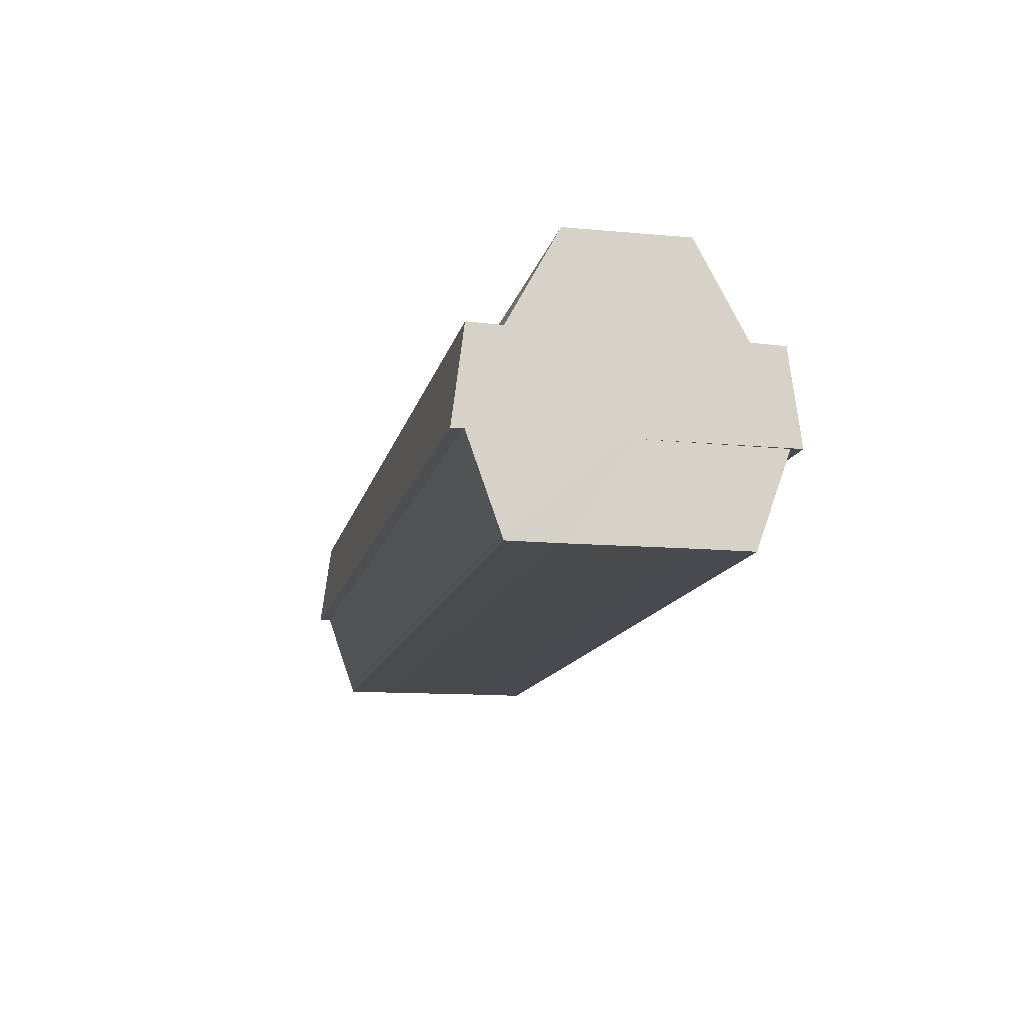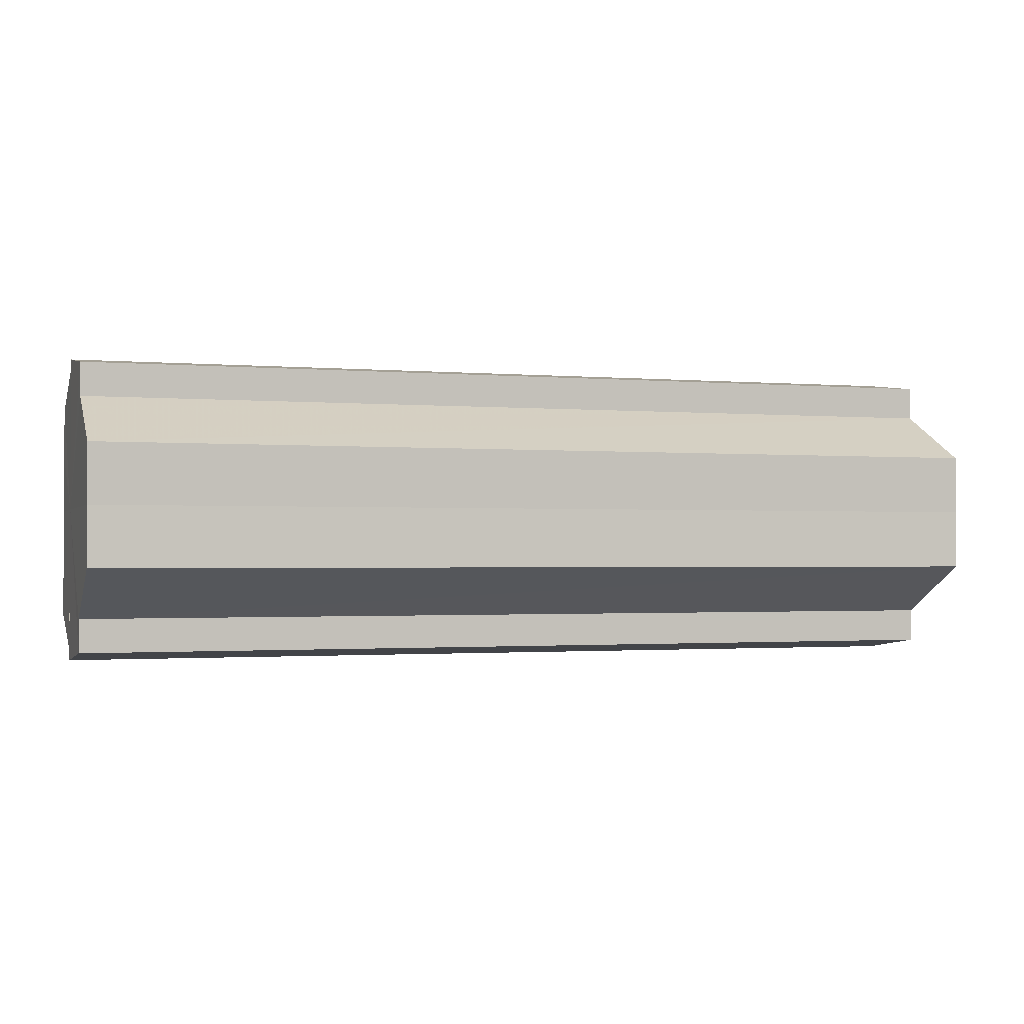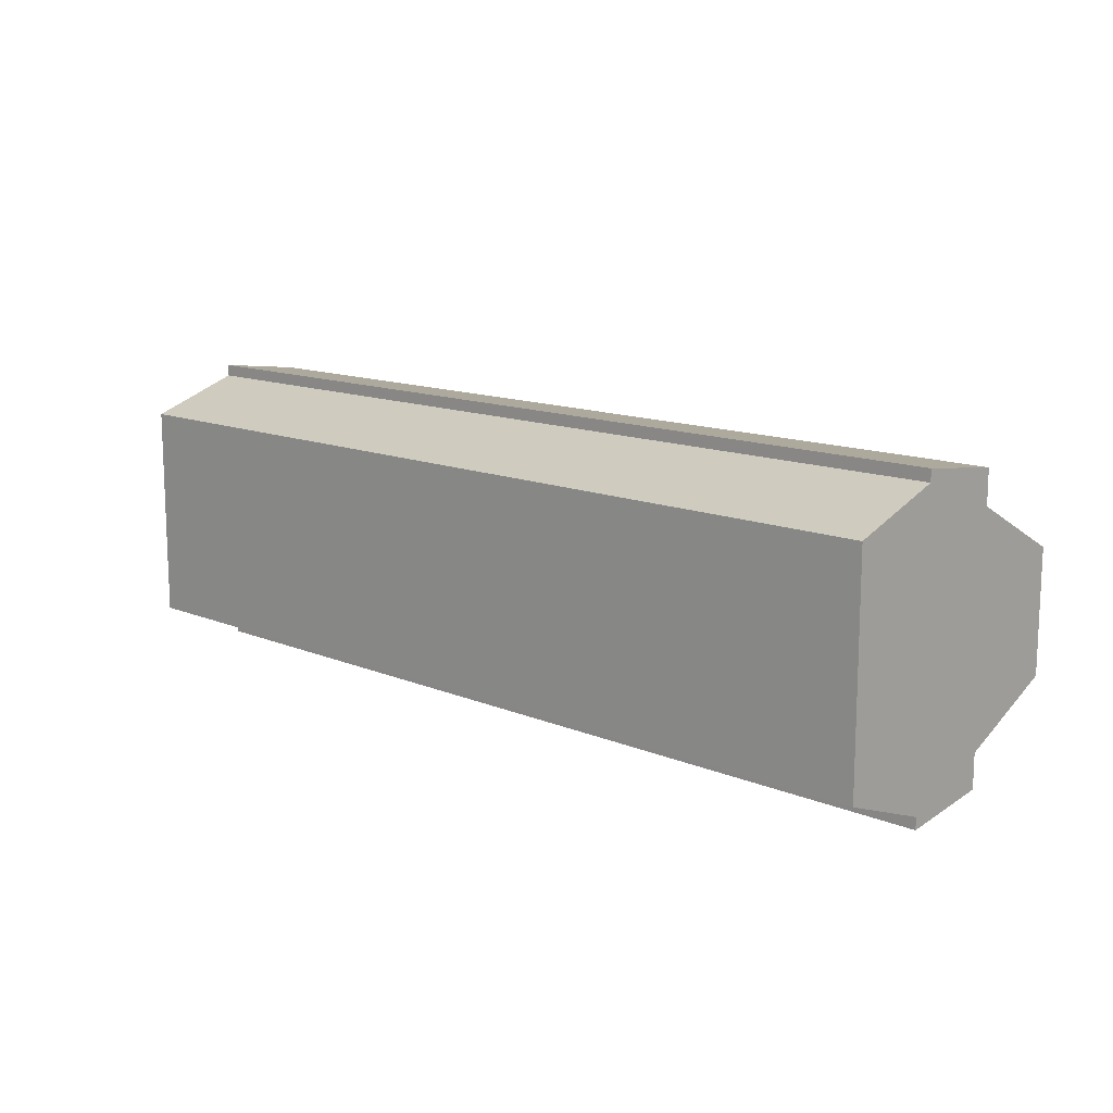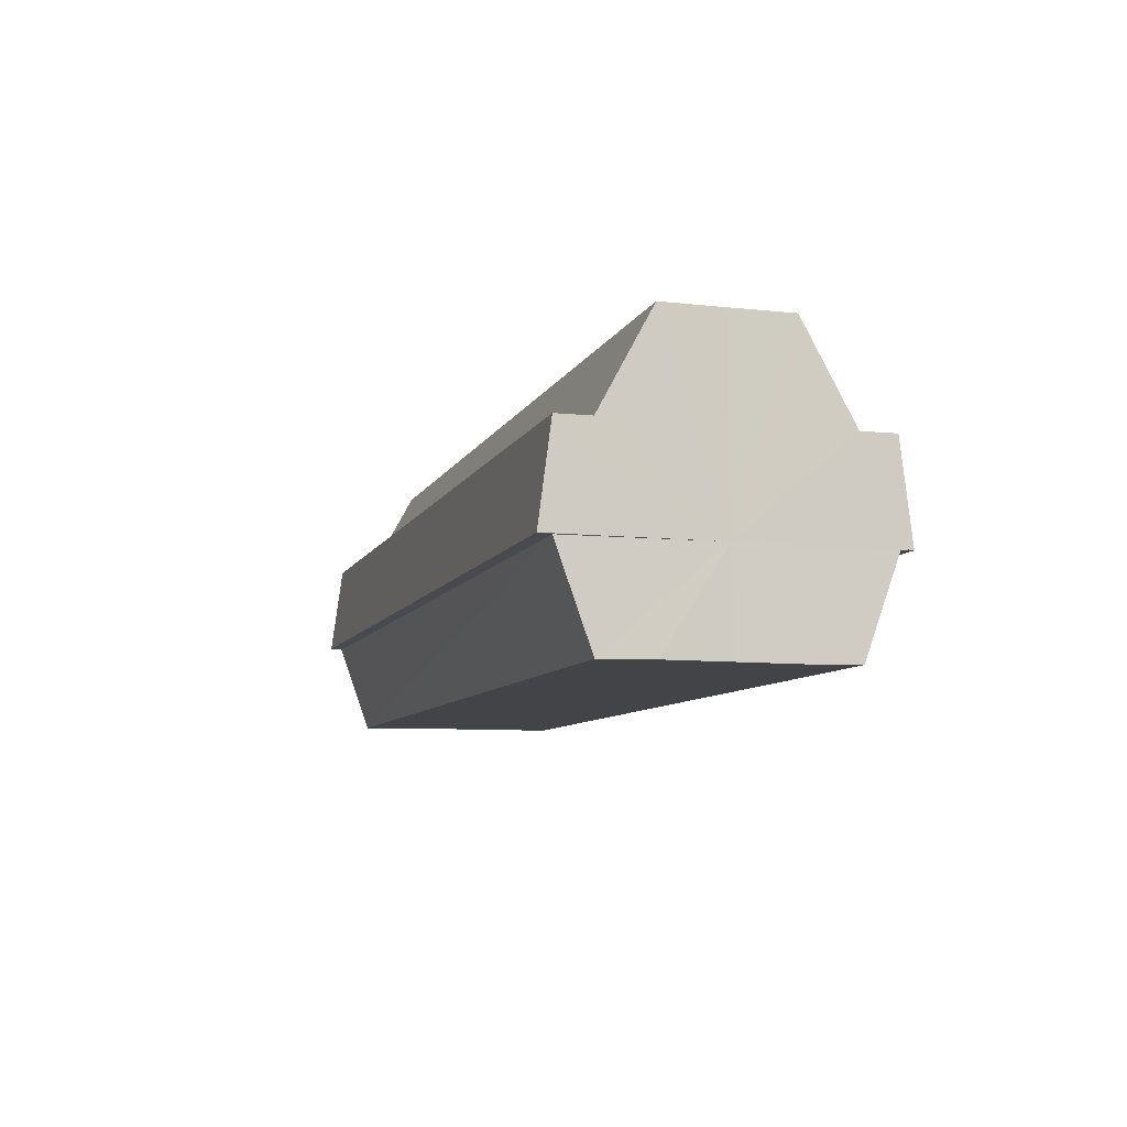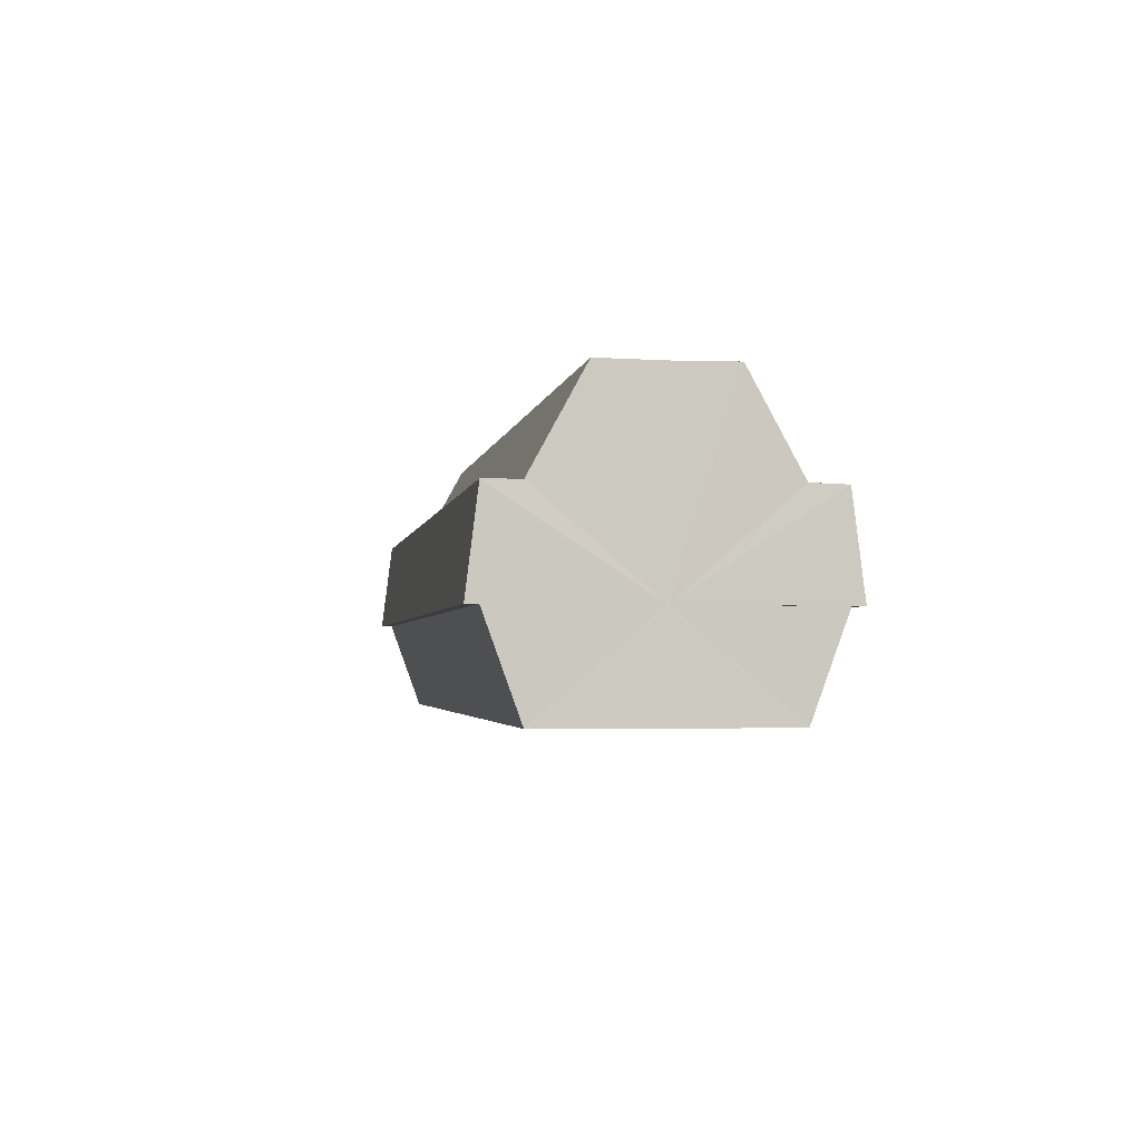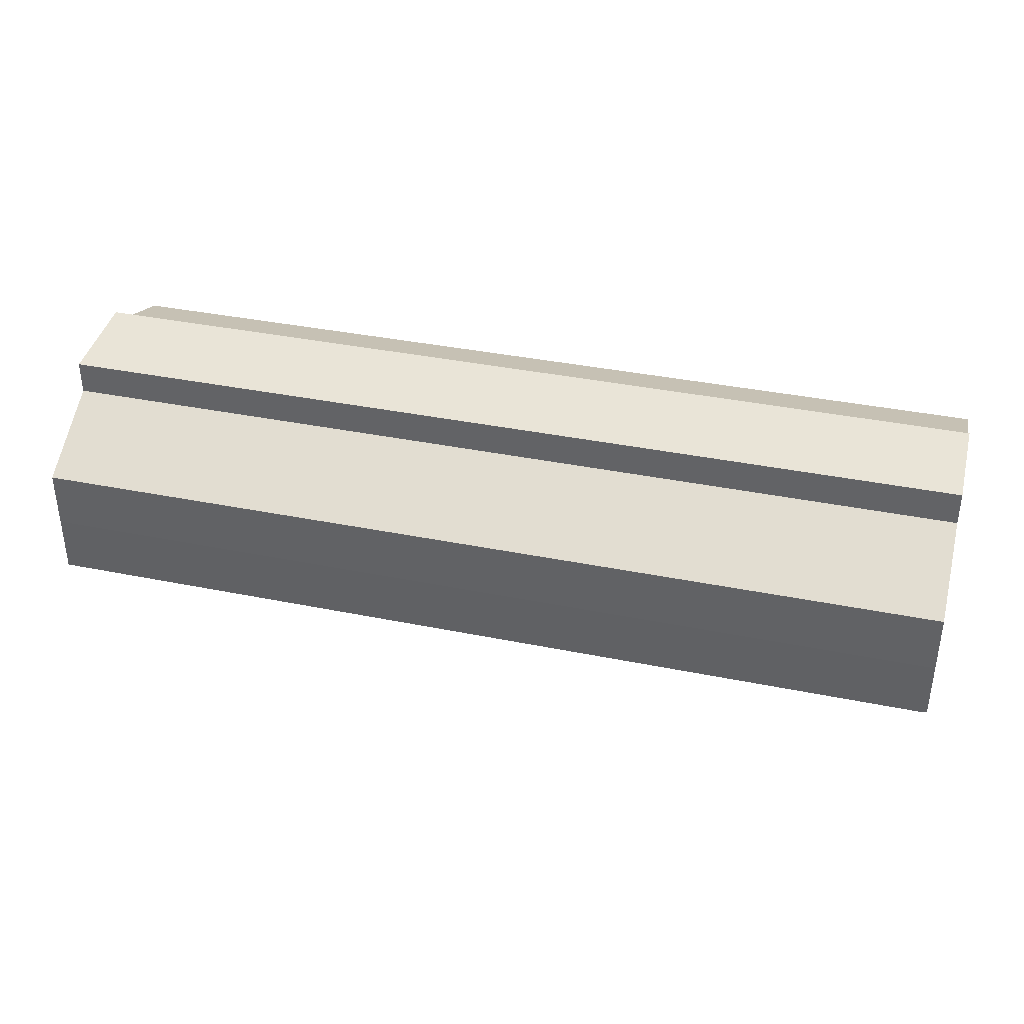
<metadata>
{"format":"obj","ext":"obj","renderer":"f3d","projection":"perspective","resolution":1024,"background":"white","views":[{"elev":-13.6,"azim":77.5,"up":"+Y"},{"elev":-1.4,"azim":161.6,"up":"+Z"},{"elev":13.0,"azim":43.6,"up":"+Z"},{"elev":-8.1,"azim":73.9,"up":"+Y"},{"elev":-2.7,"azim":-99.1,"up":"+Y"},{"elev":37.1,"azim":-165.3,"up":"+Z"}]}
</metadata>
<code>
o 7186
v 2231 1880 7.46
v 2231 1880 7.454
v 2231 1880 7.46
v 2231 1880 7.448
v 2231 1880 7.454
v 2231 1880 7.445
v 2231 1880 7.448
v 2231 1880 7.466
v 2231 1880 7.466
v 2231 1880 7.472
v 2231 1880 7.472
v 2231 1880 7.475
v 2231 1880 7.475
v 2231 1880 7.477
v 2231 1880 7.475
v 2231 1880 7.477
v 2231 1880 7.477
v 2231 1880 7.46
v 2231 1880 7.454
v 2231 1880 7.454
v 2231 1880 7.448
v 2231 1880 7.448
v 2231 1880 7.466
v 2231 1880 7.46
v 2231 1880 7.472
v 2231 1880 7.466
v 2231 1880 7.475
v 2231 1880 7.472
v 2231 1880 7.445
v 2231 1880 7.445
v 2231 1880 7.443
v 2231 1880 7.445
v 2231 1880 7.443
v 2231 1880 7.443
v 2231 1880 7.46
v 2231 1880 7.445
v 2231 1880 7.448
v 2231 1880 7.454
v 2231 1880 7.46
v 2231 1880 7.466
v 2231 1880 7.472
v 2231 1880 7.475
v 2231 1880 7.477
v 2231 1880 7.448
v 2231 1880 7.445
v 2231 1880 7.454
v 2231 1880 7.46
v 2231 1880 7.466
v 2231 1880 7.472
v 2231 1880 7.475
v 2231 1880 7.443
v 2231 1880 7.445
v 2231 1880 7.443
v 2231 1880 7.445
v 2231 1880 7.445
v 2231 1880 7.46
v 2231 1880 7.448
v 2231 1880 7.454
v 2231 1880 7.46
v 2231 1880 7.466
v 2231 1880 7.472
v 2231 1880 7.475
v 2231 1880 7.472
v 2231 1880 7.475
v 2231 1880 7.477
v 2231 1880 7.466
v 2231 1880 7.472
v 2231 1880 7.475
v 2231 1880 7.477
v 2231 1880 7.475
v 2231 1880 7.477
v 2231 1880 7.46
v 2231 1880 7.466
v 2231 1880 7.454
v 2231 1880 7.46
v 2231 1880 7.448
v 2231 1880 7.454
v 2231 1880 7.445
v 2231 1880 7.448
v 2231 1880 7.445
v 2231 1880 7.448
v 2231 1880 7.454
v 2231 1880 7.448
v 2231 1880 7.46
v 2231 1880 7.454
v 2231 1880 7.466
v 2231 1880 7.46
v 2231 1880 7.472
v 2231 1880 7.466
v 2231 1880 7.475
v 2231 1880 7.472
v 2231 1880 7.454
v 2231 1880 7.46
v 2231 1880 7.448
v 2231 1880 7.445
v 2231 1880 7.466
v 2231 1880 7.472
v 2231 1880 7.475
f 1 2 3
f 2 4 5
f 4 6 7
f 8 1 9
f 10 8 11
f 12 10 13
f 14 15 13
f 16 15 17
f 18 19 20
f 20 21 22
f 23 24 18
f 25 26 23
f 27 28 25
f 22 29 30
f 29 31 32
f 32 33 34
f 35 34 36
f 35 36 37
f 35 37 38
f 35 38 39
f 35 39 40
f 35 40 41
f 35 41 42
f 35 42 43
f 35 44 45
f 35 46 44
f 35 47 46
f 35 48 47
f 35 49 48
f 35 50 49
f 51 52 53
f 53 54 55
f 56 54 33
f 56 57 54
f 56 58 57
f 56 59 58
f 56 60 59
f 56 61 60
f 56 62 61
f 63 62 64
f 56 65 62
f 66 67 63
f 68 65 69
f 70 71 68
f 72 73 66
f 74 75 72
f 76 77 74
f 78 79 76
f 80 81 78
f 81 82 83
f 82 84 85
f 84 86 87
f 86 88 89
f 88 90 91
f 56 92 93
f 56 94 92
f 56 95 94
f 56 93 96
f 56 96 97
f 56 97 98

</code>
